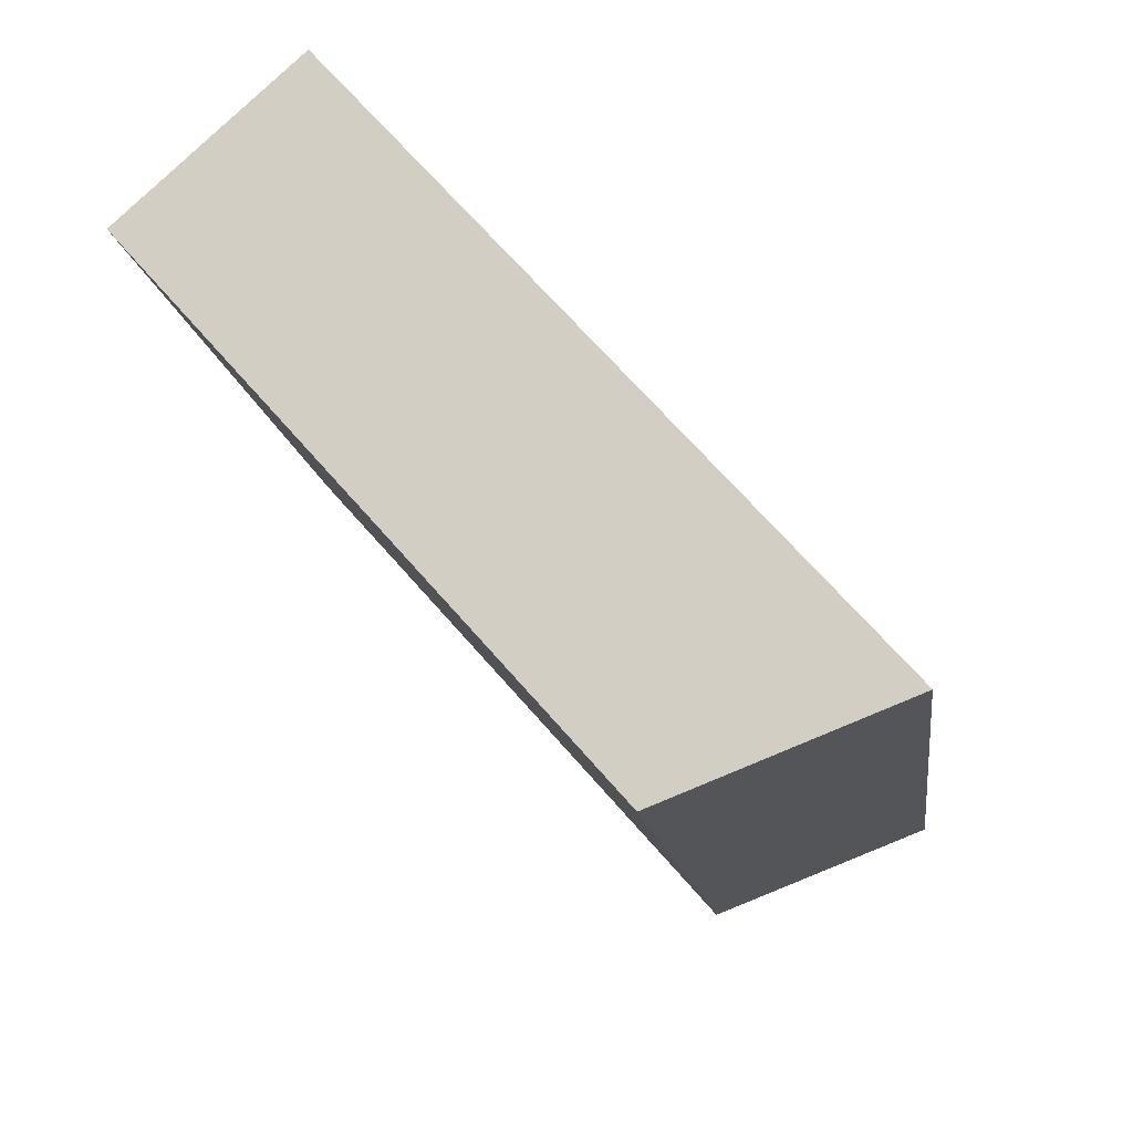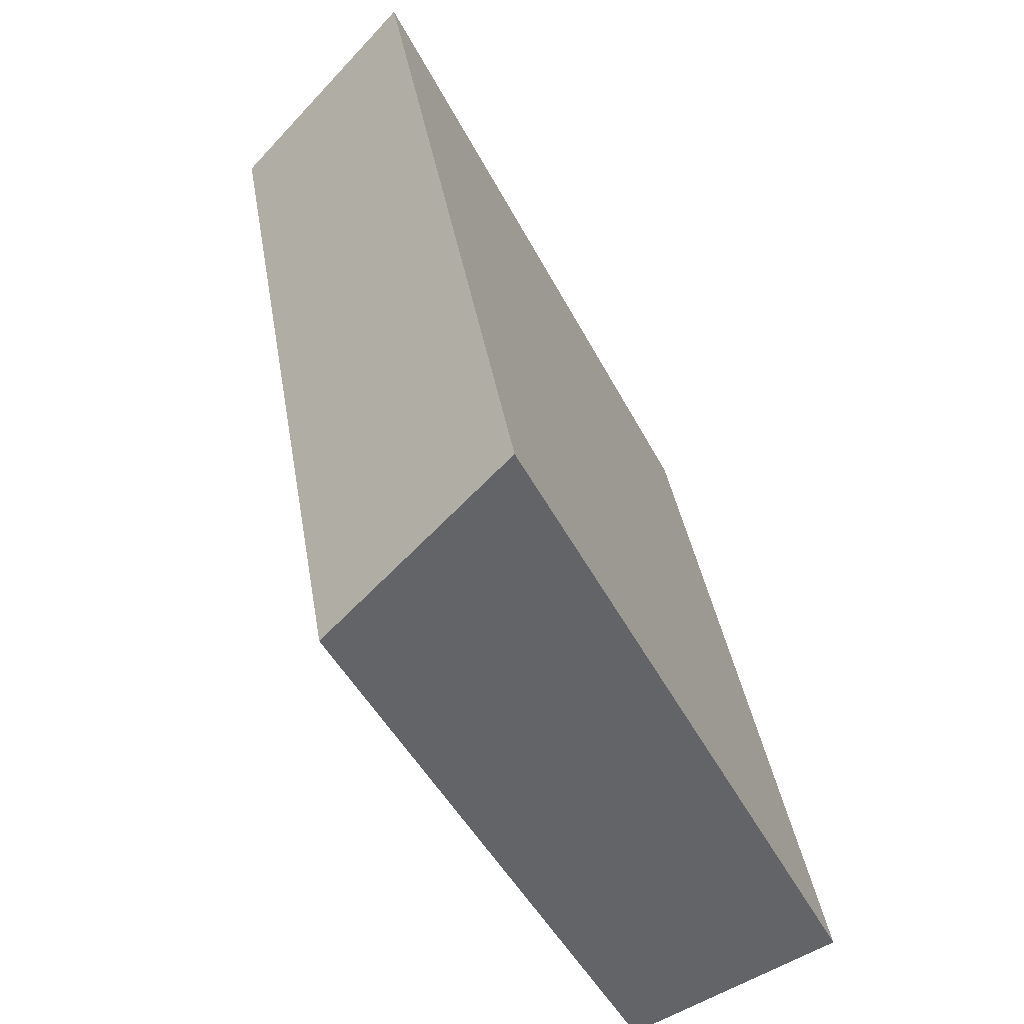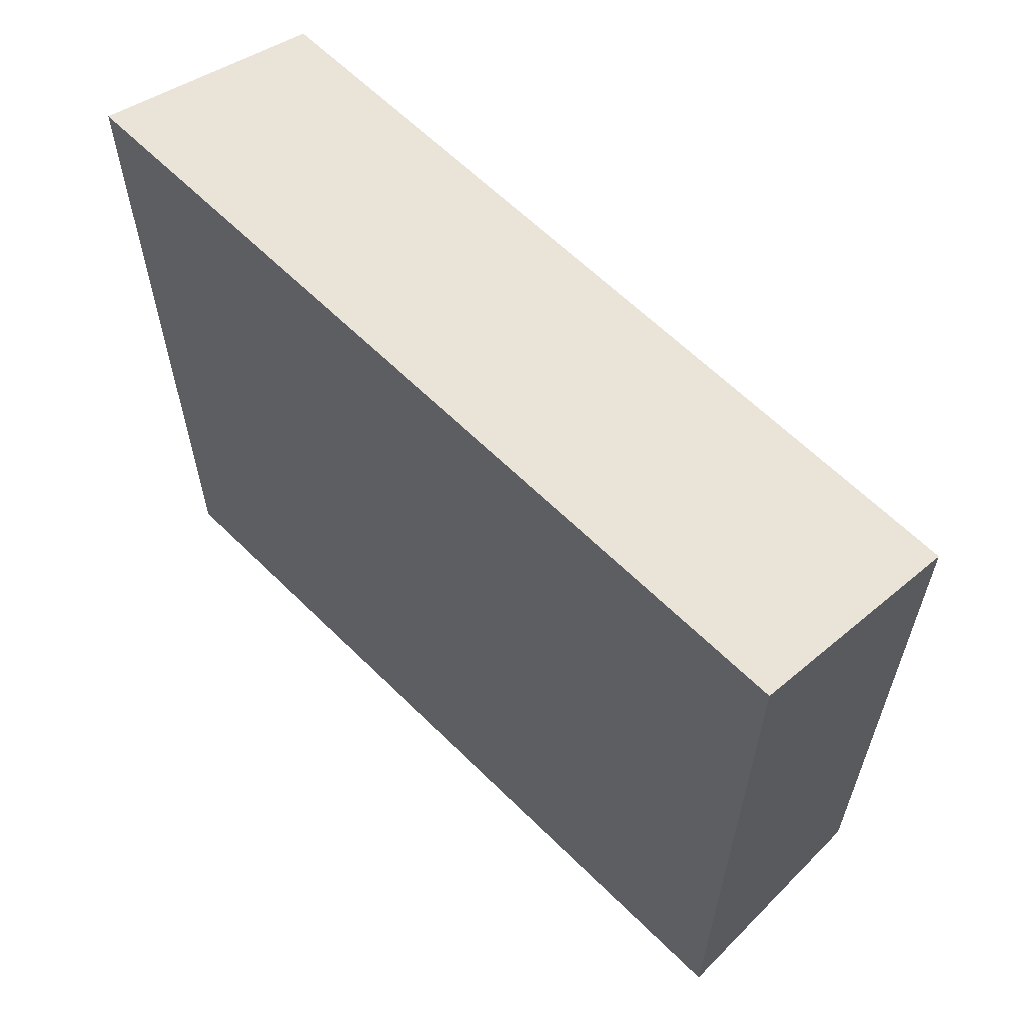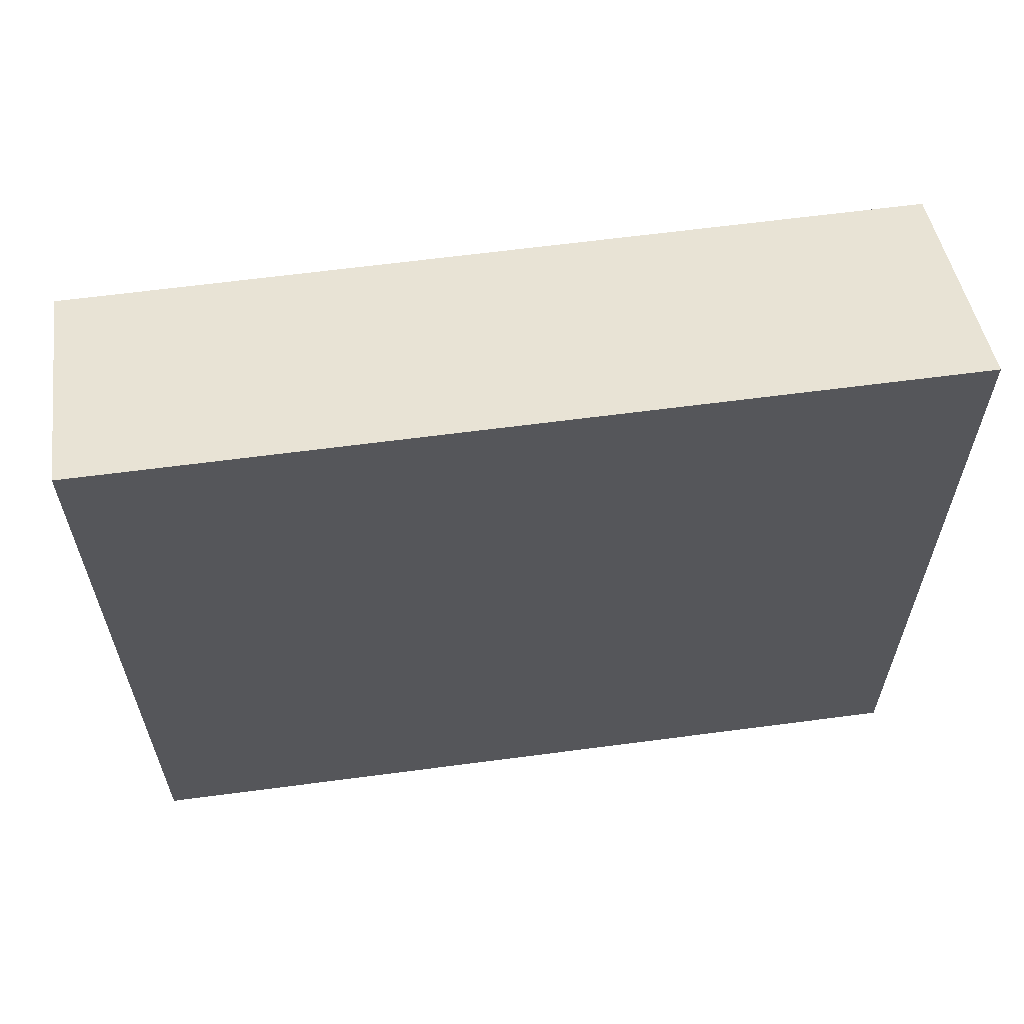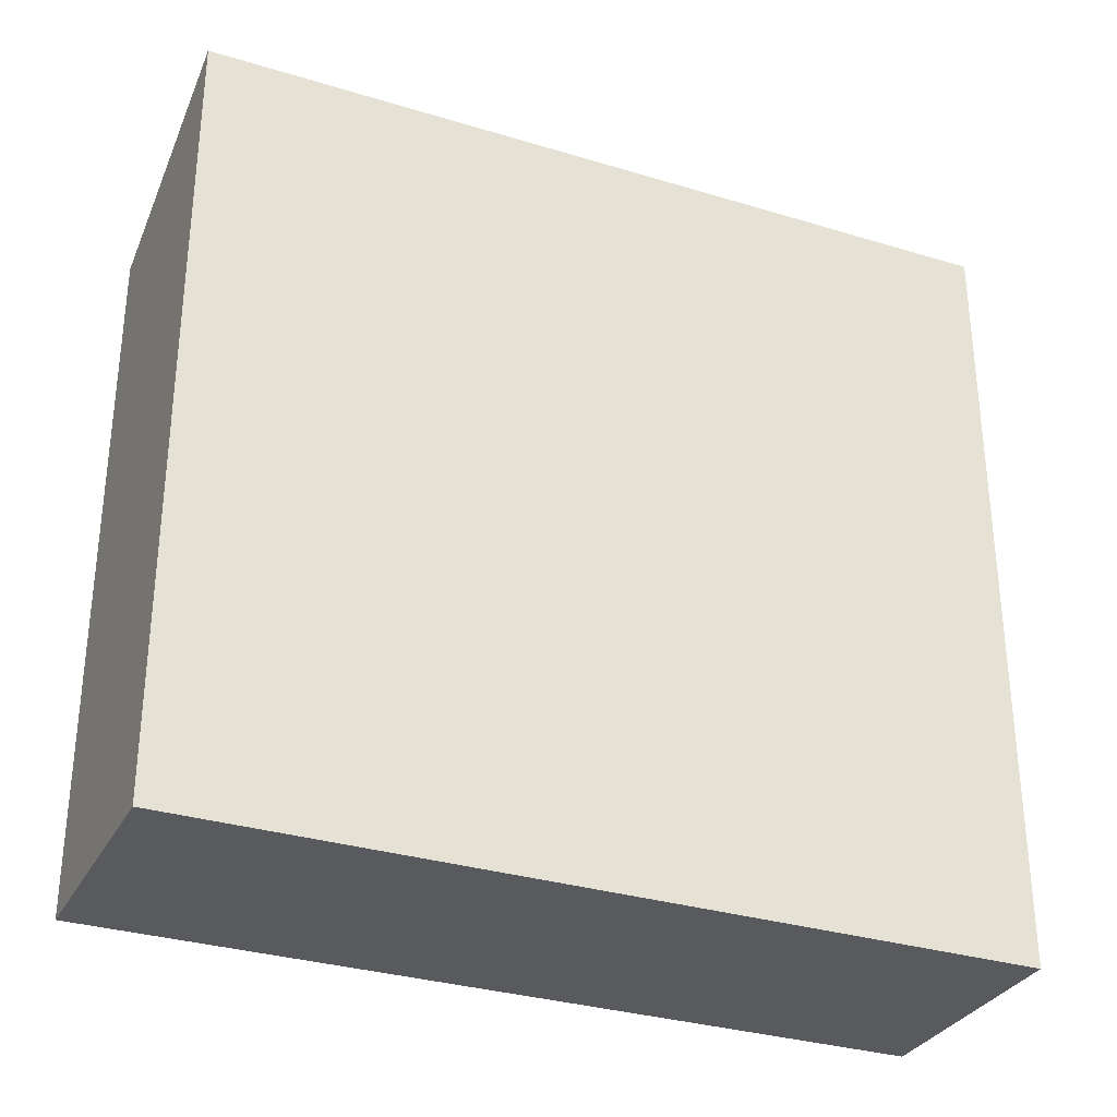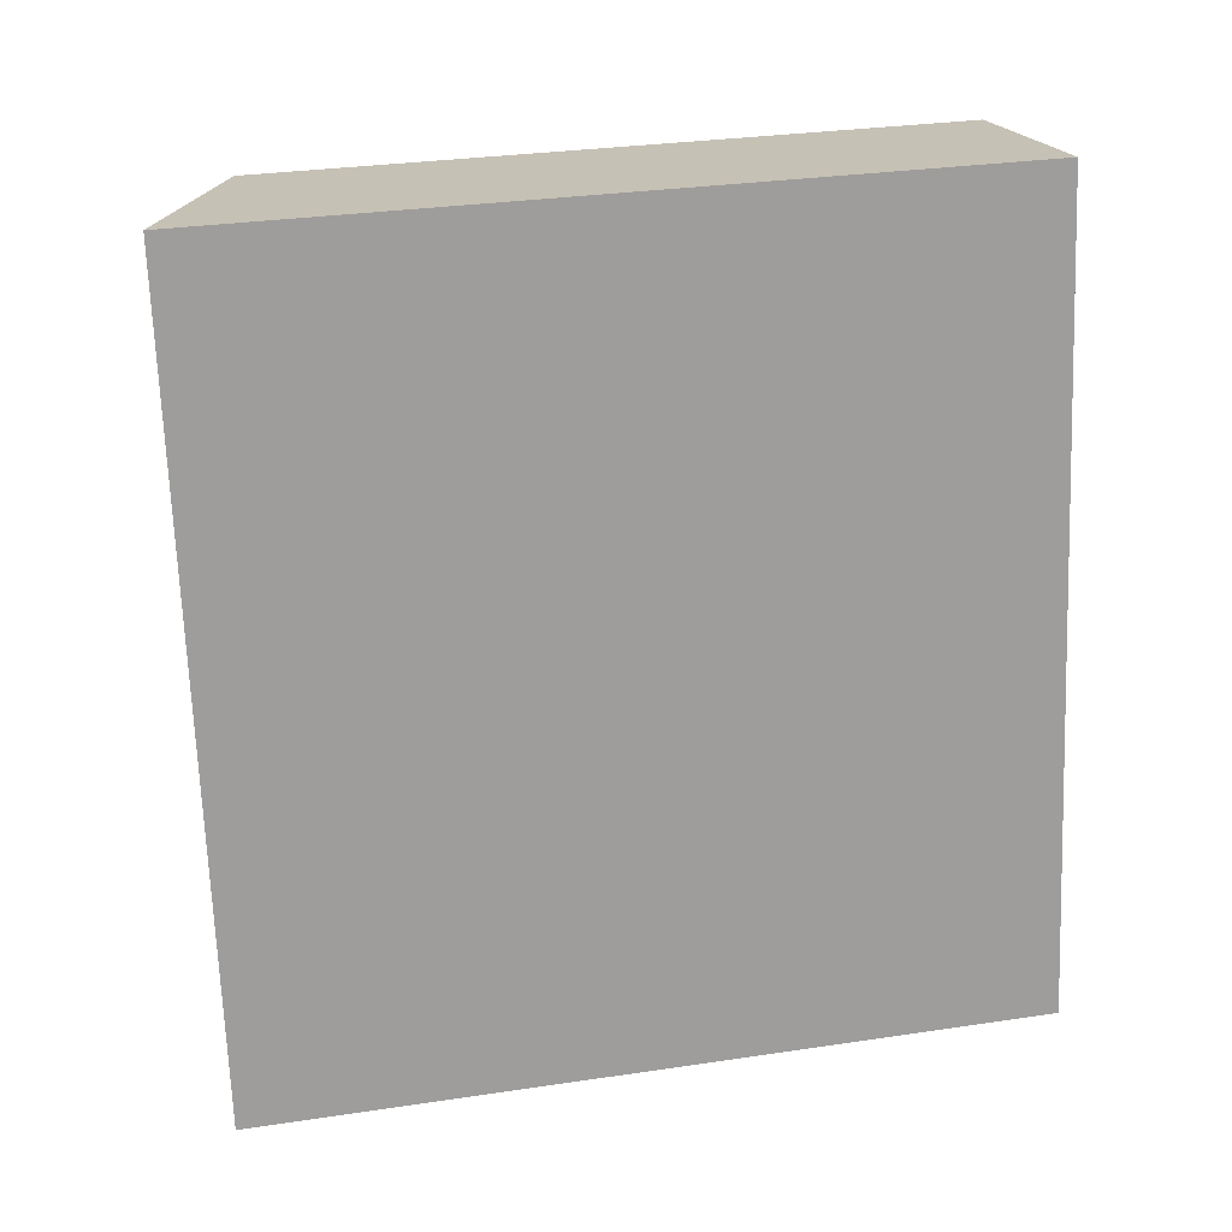
<metadata>
{"format":"obj","ext":"obj","renderer":"f3d","projection":"perspective","resolution":1024,"background":"white","views":[{"elev":68.9,"azim":138.9,"up":"+Z"},{"elev":-45.8,"azim":-154.3,"up":"+Z"},{"elev":62.1,"azim":-34.4,"up":"+Y"},{"elev":62.8,"azim":-87.1,"up":"+Y"},{"elev":-31.8,"azim":-102.7,"up":"+Y"},{"elev":30.3,"azim":-102.2,"up":"+Z"}]}
</metadata>
<code>
v  9.007 16.41 17.87
v  0.0003943 18.48 -0.0005844
v  3.532 18.48 18.97
v  5.476 16.41 -1.103
v  0 0 0
v  3.532 -1.162e-15 18.98
v  5.475 6.748e-17 -1.102
v  9.007 -1.094e-15 17.87
g defaultobject
f 1 2 3
f 2 1 4
f 3 5 6
f 5 3 2
f 2 7 5
f 7 2 4
f 7 1 8
f 1 7 4
f 8 3 6
f 3 8 1
f 5 8 6
f 8 5 7

</code>
